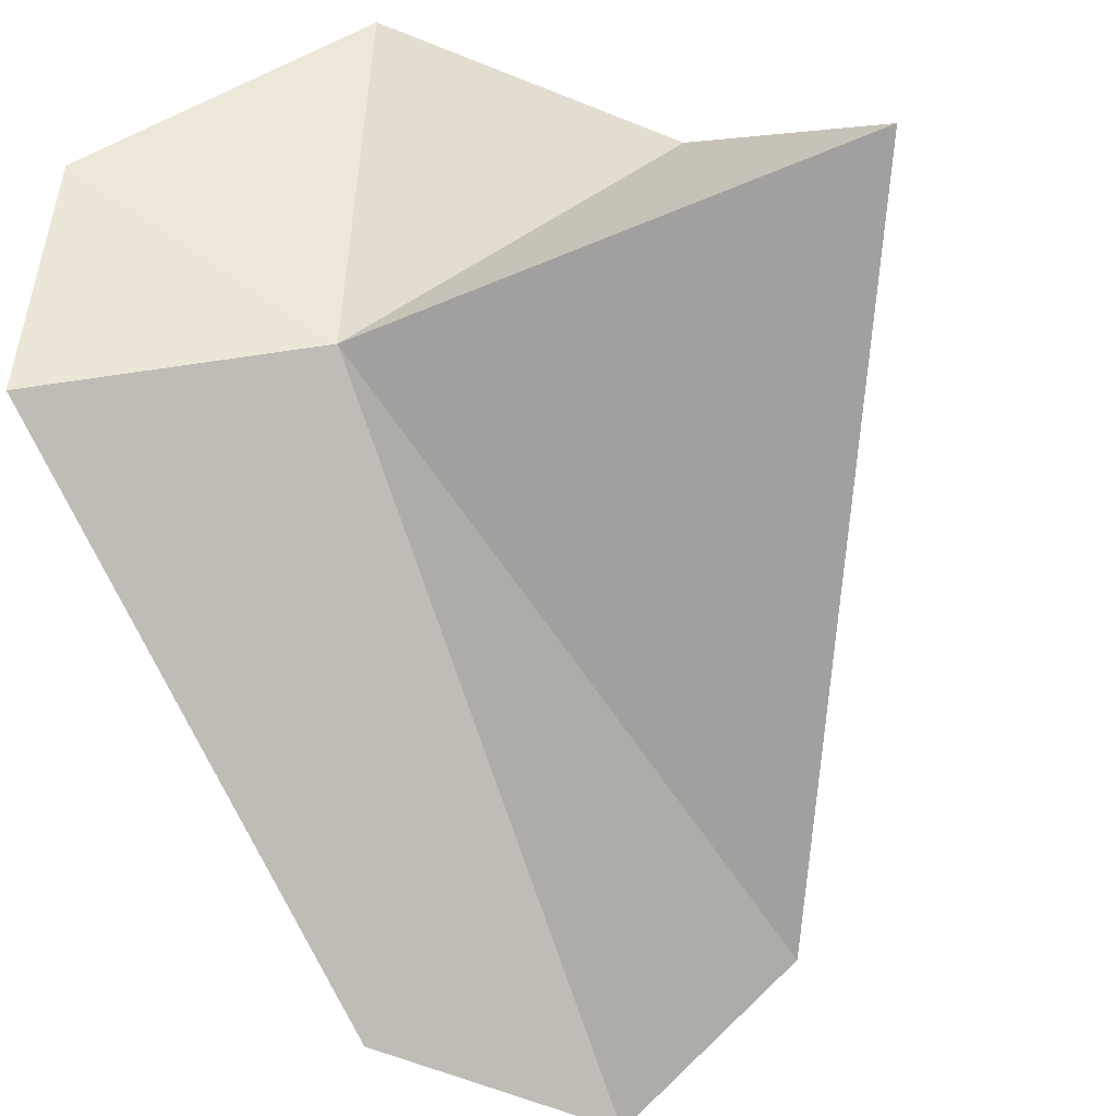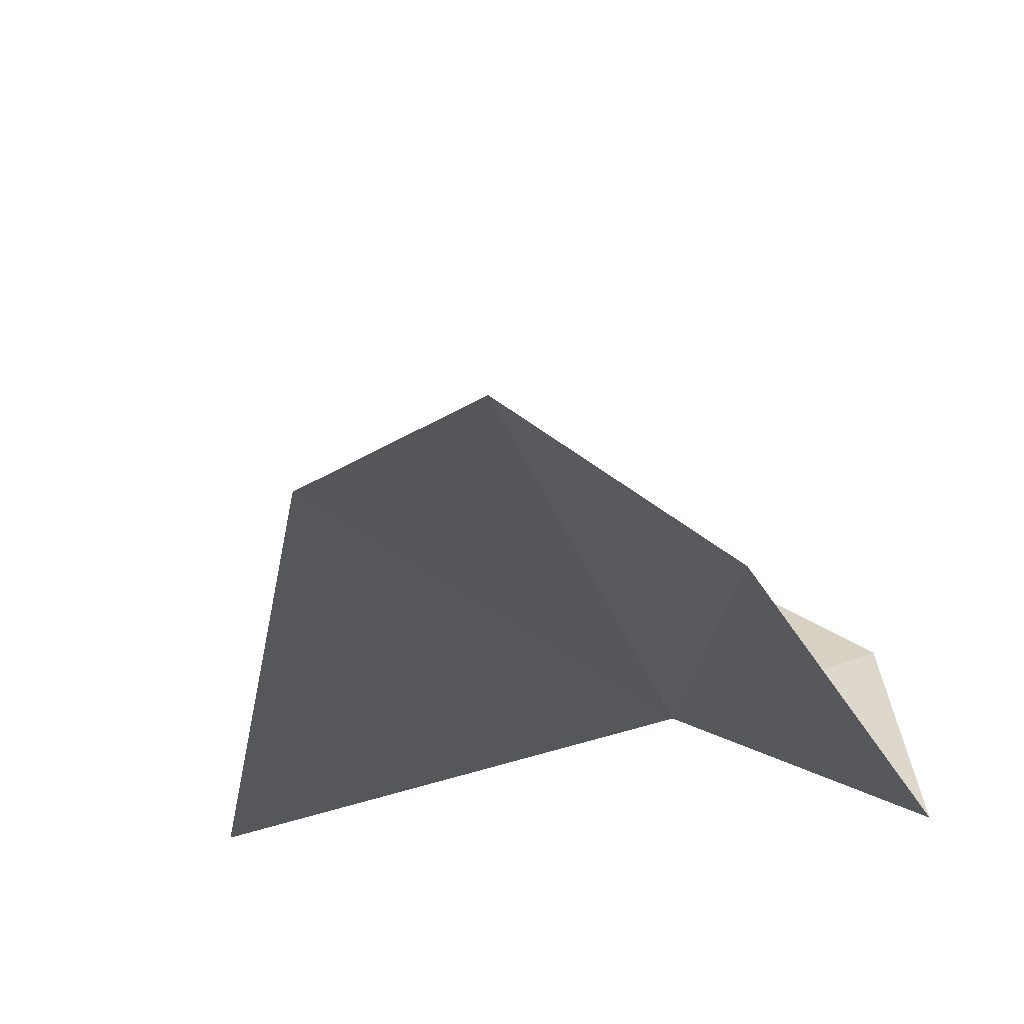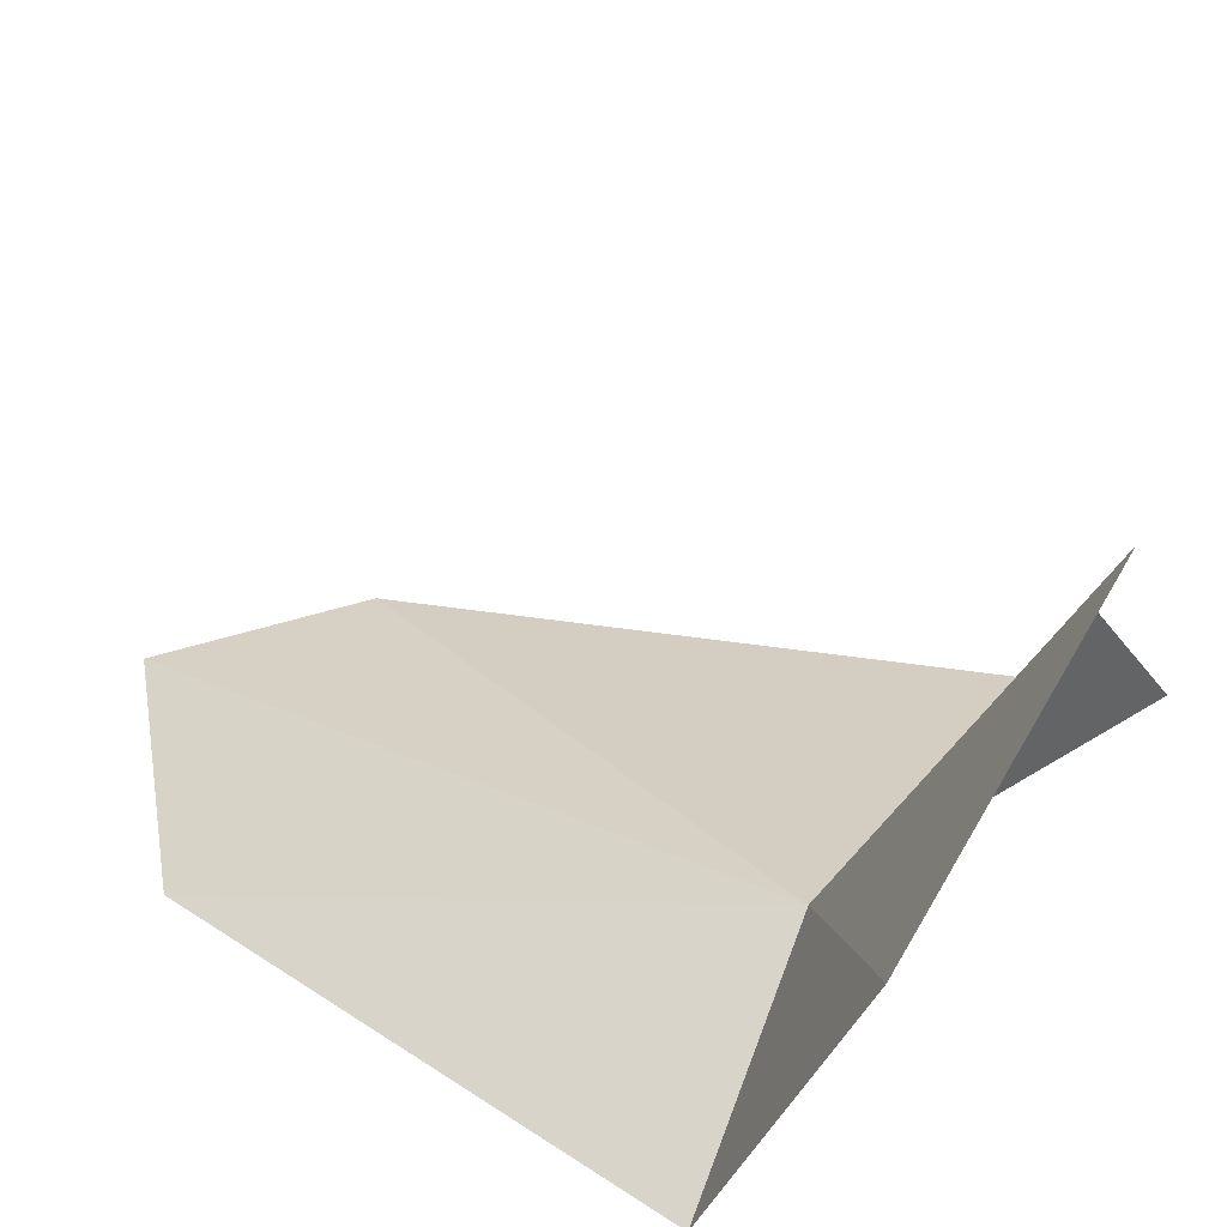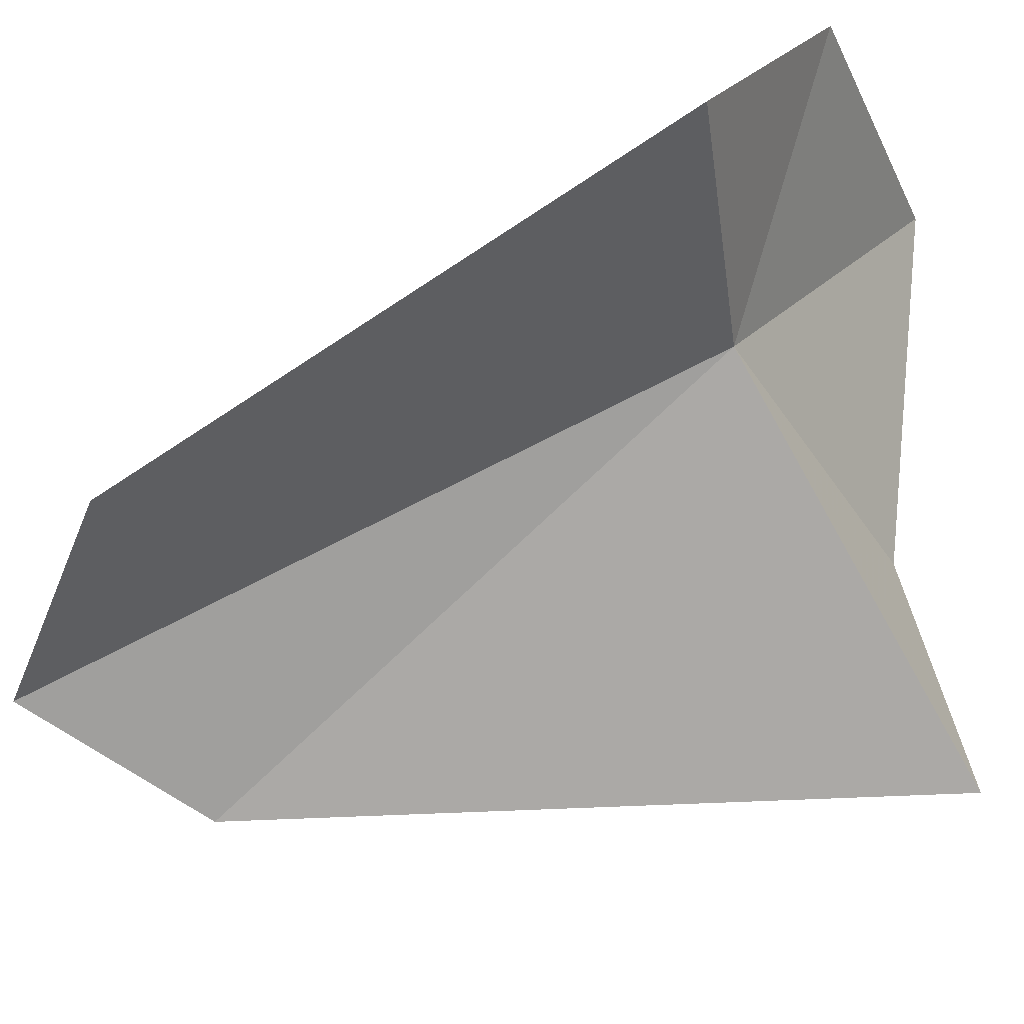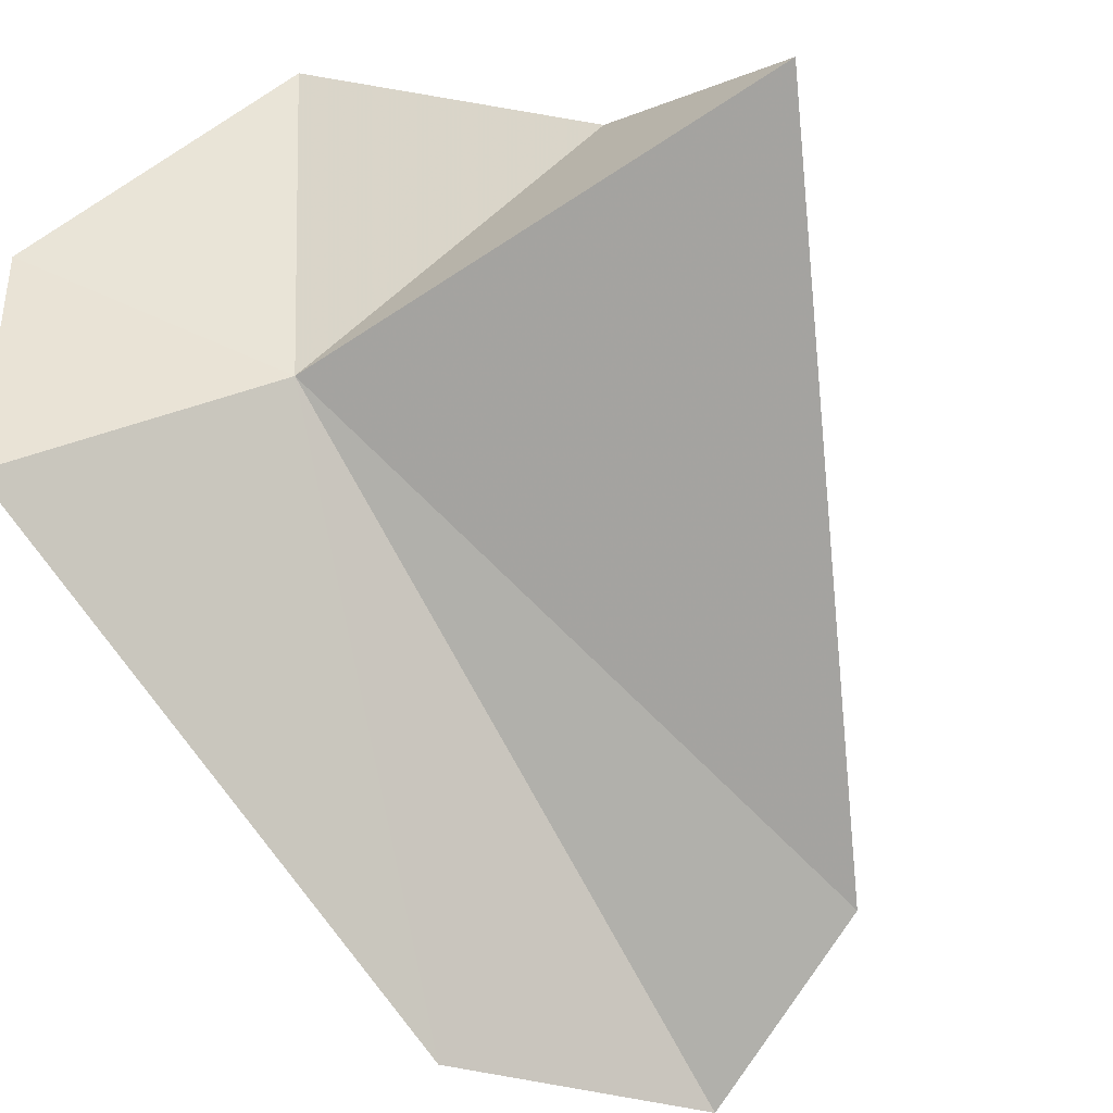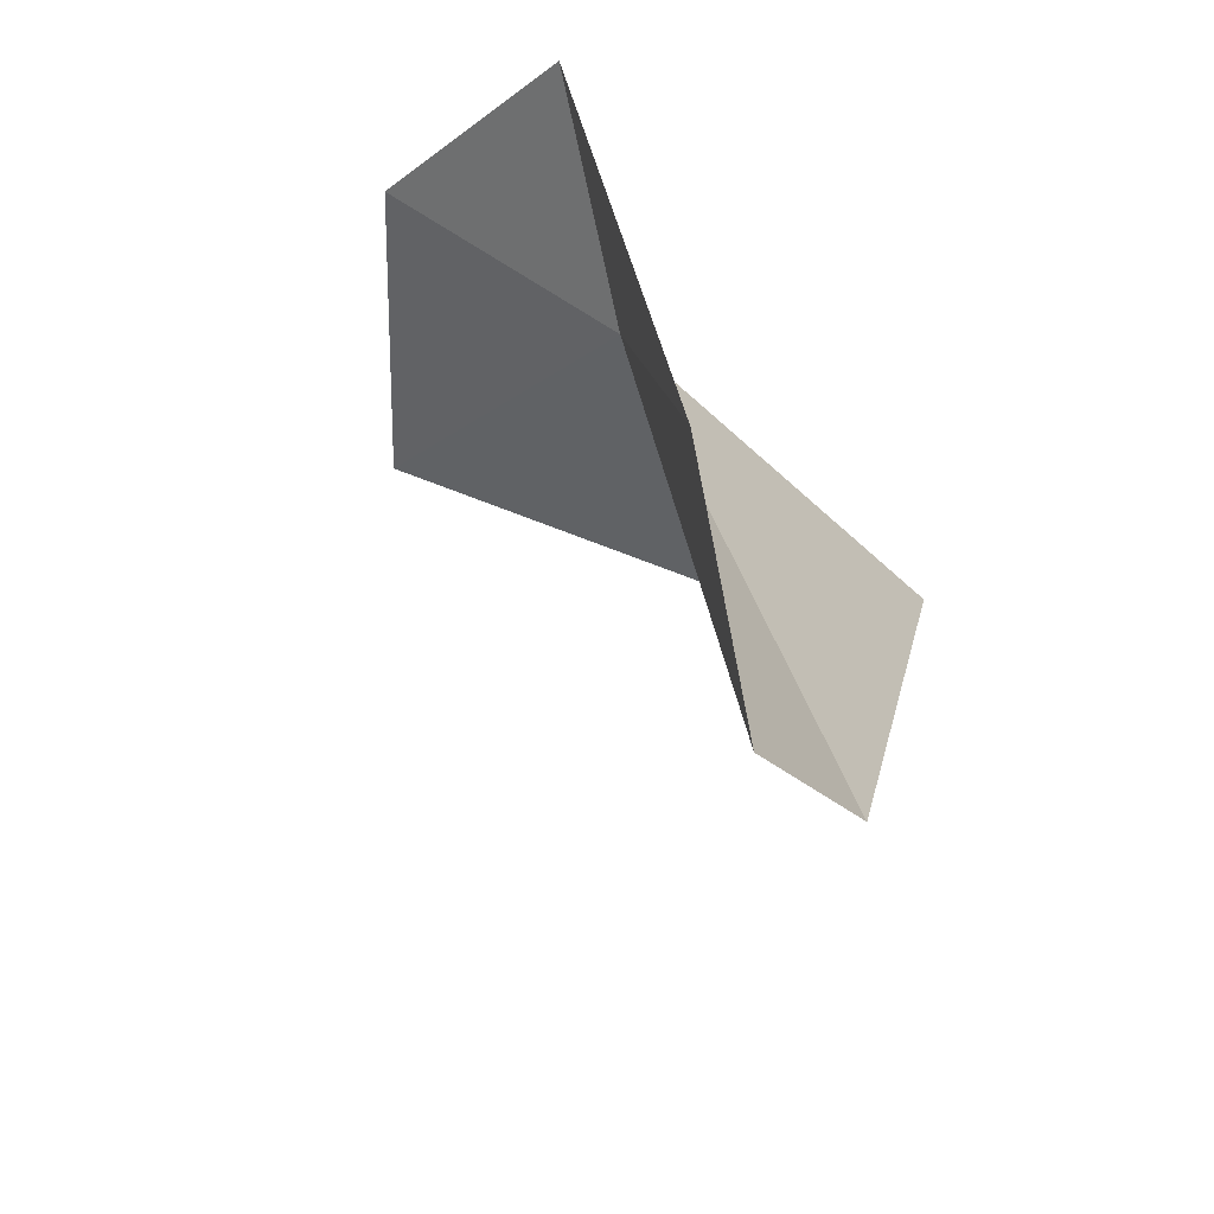
<metadata>
{"format":"obj","ext":"obj","renderer":"f3d","projection":"perspective","resolution":1024,"background":"white","views":[{"elev":-71.4,"azim":-164.7,"up":"+Z"},{"elev":-32.2,"azim":10.7,"up":"+Z"},{"elev":33.9,"azim":124.7,"up":"+Z"},{"elev":-66.6,"azim":111.7,"up":"+Z"},{"elev":-74.3,"azim":-154.5,"up":"+Z"},{"elev":-57.3,"azim":125.9,"up":"+Y"}]}
</metadata>
<code>
v 0.6222 -32.22 12.62
v 0.3188 -31.35 14.17
v 1.495 -31.45 13.28
v 0.4129 -35.34 12.24
v 1.179 -34.59 11.94
v 1.689 -31.98 12.16
v -1.454 -31.93 12.36
v -0.3907 -34.84 12.27
v -0.7405 -31.95 13.15
f 1 3 2
f 1 4 5
f 1 5 6
f 1 7 8
f 1 2 9
f 1 8 4
f 1 6 3
f 1 9 7

</code>
